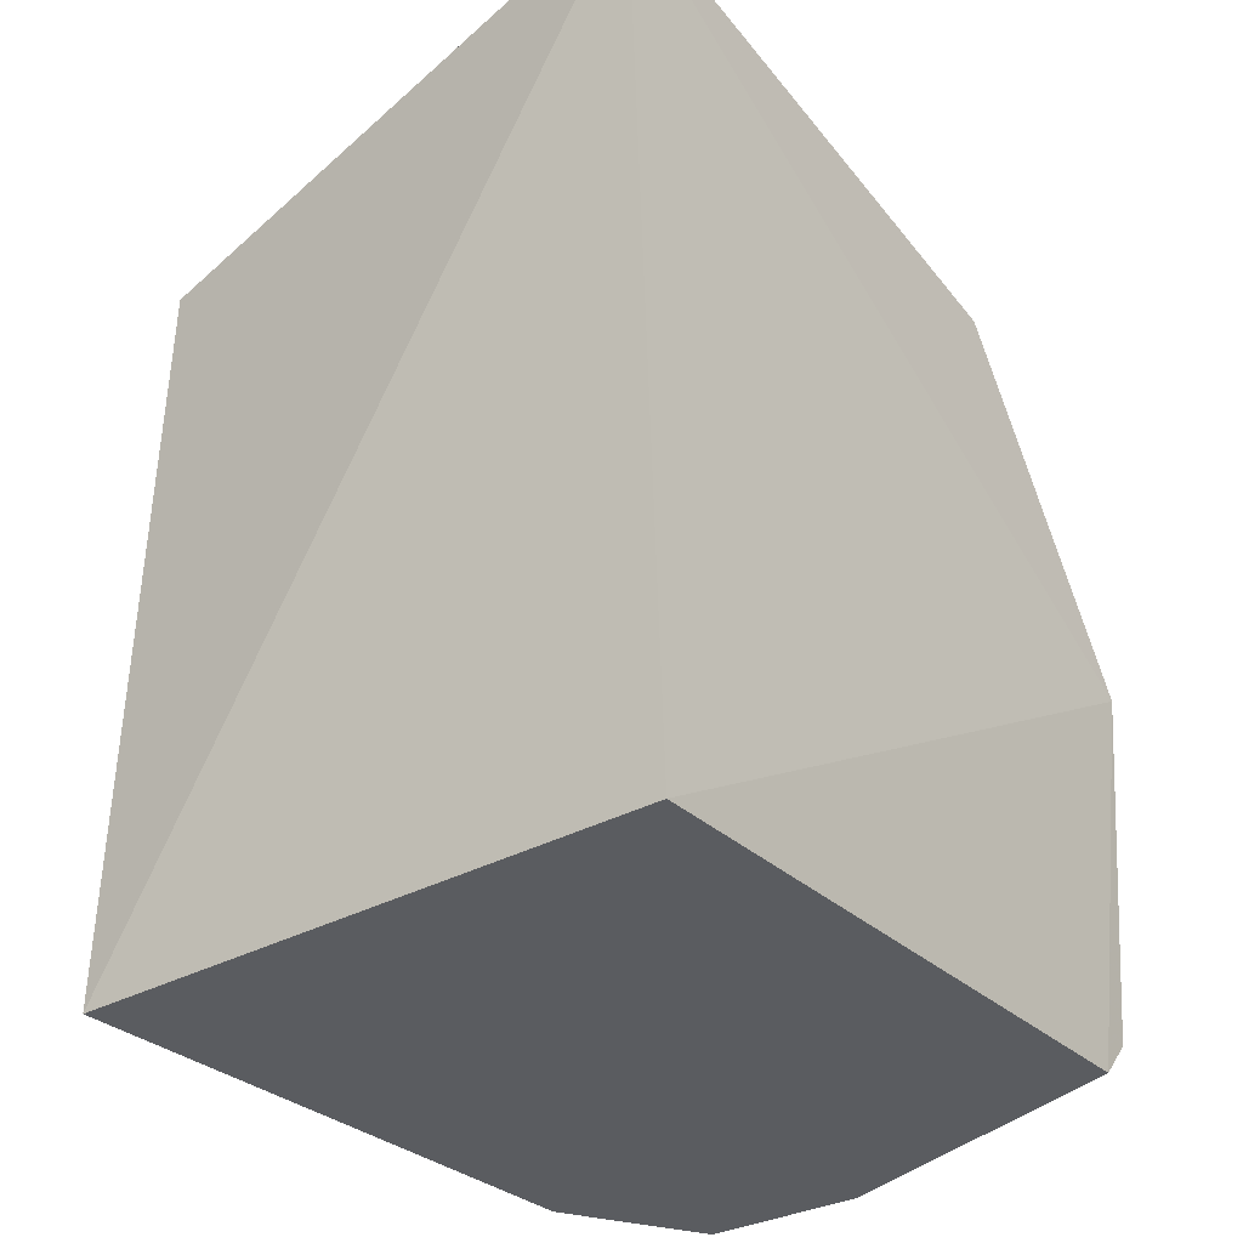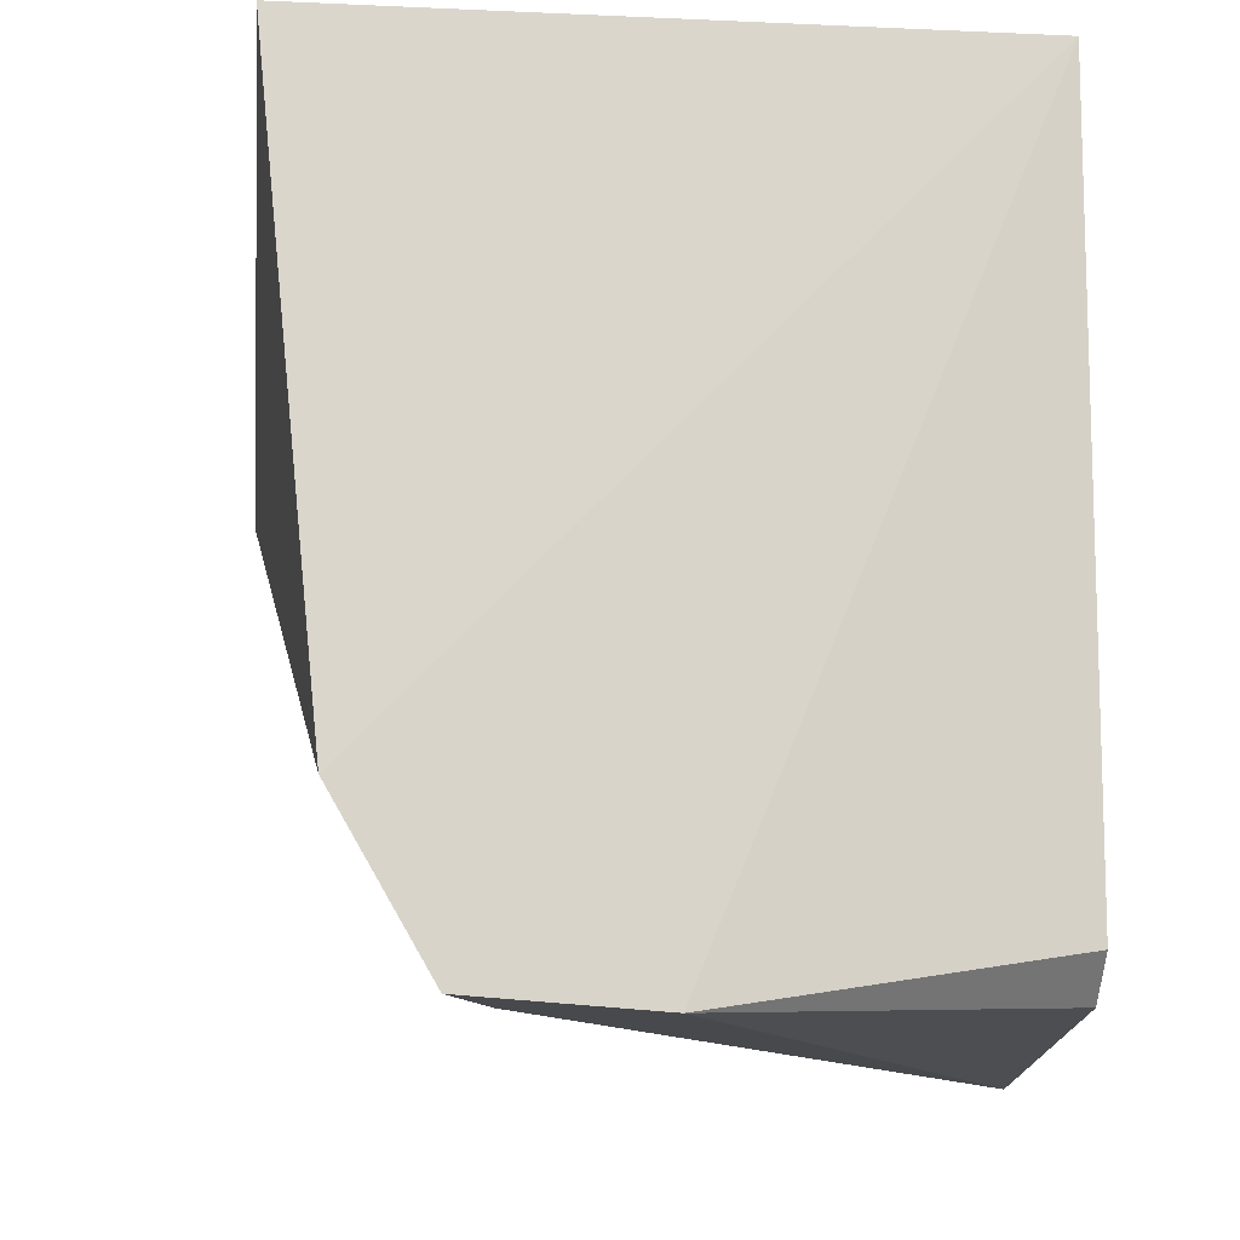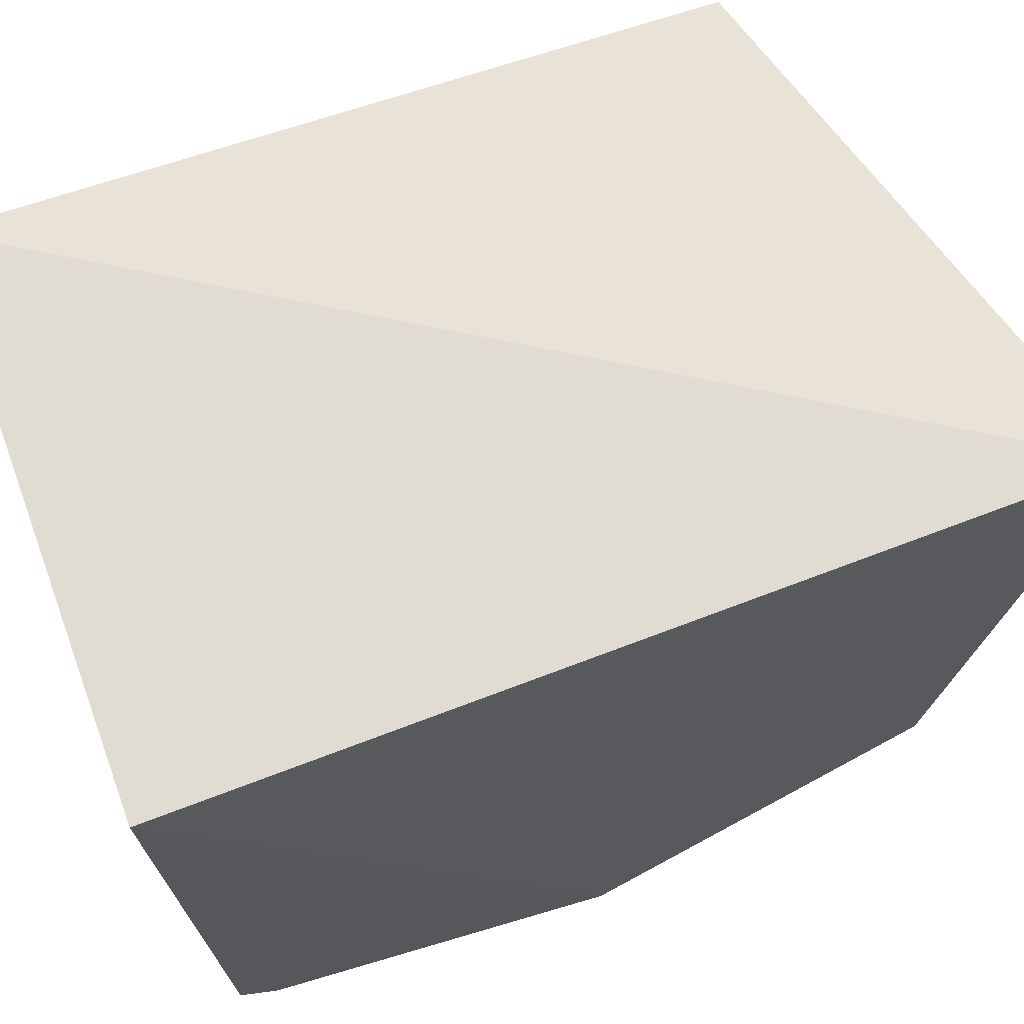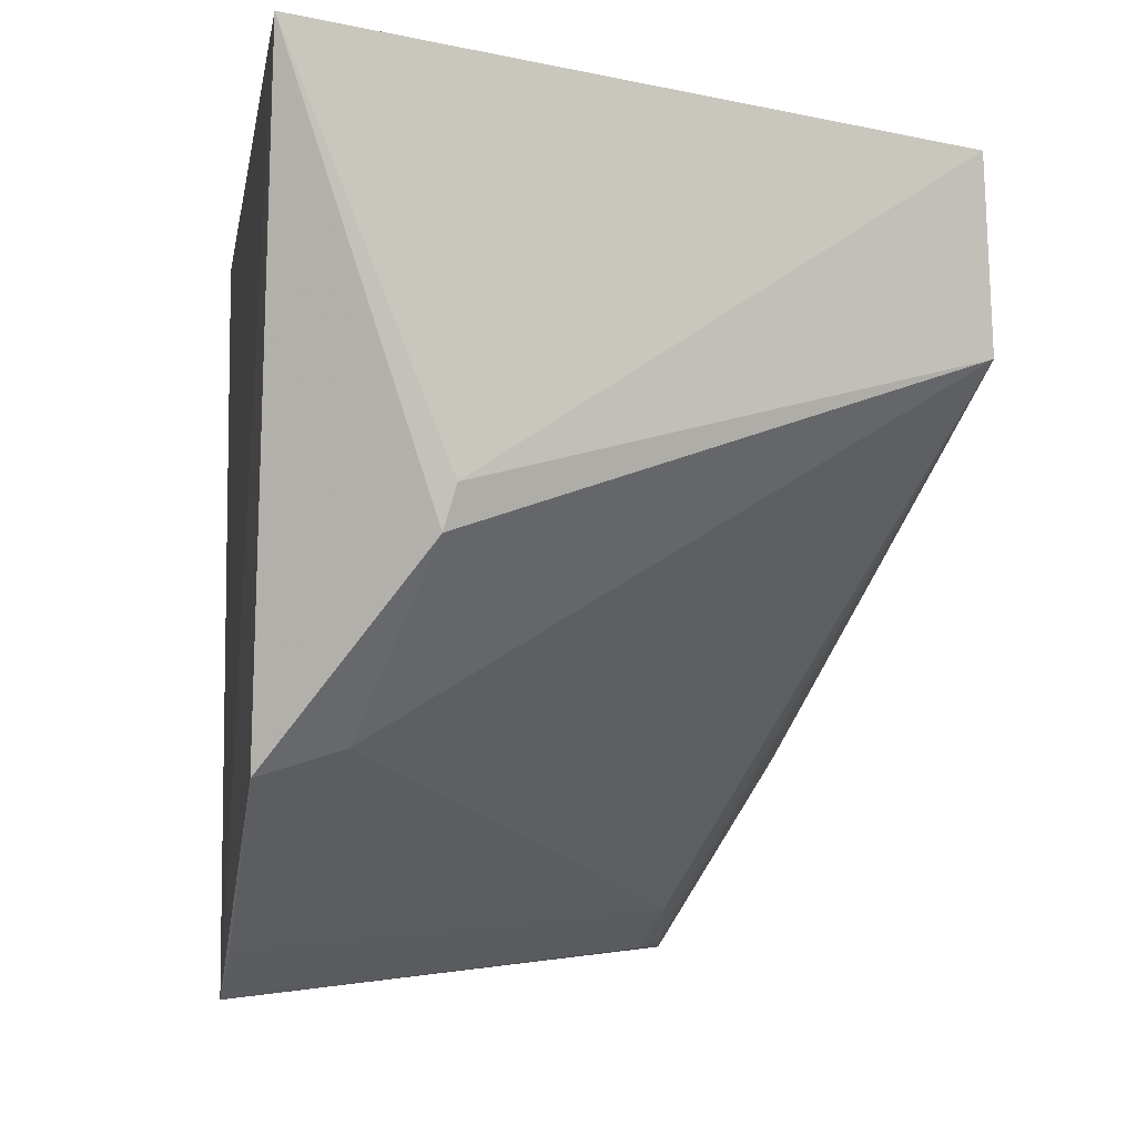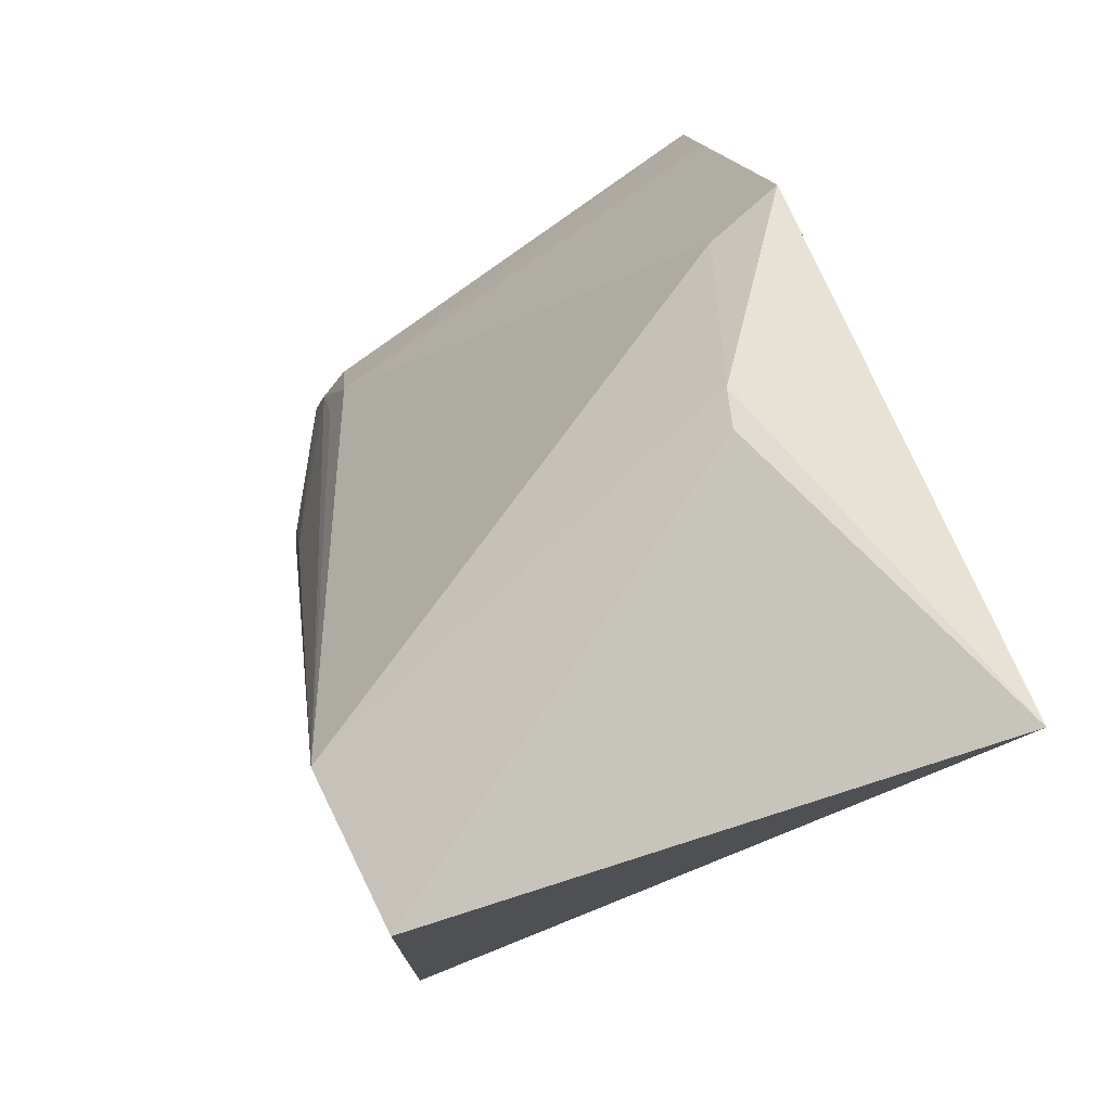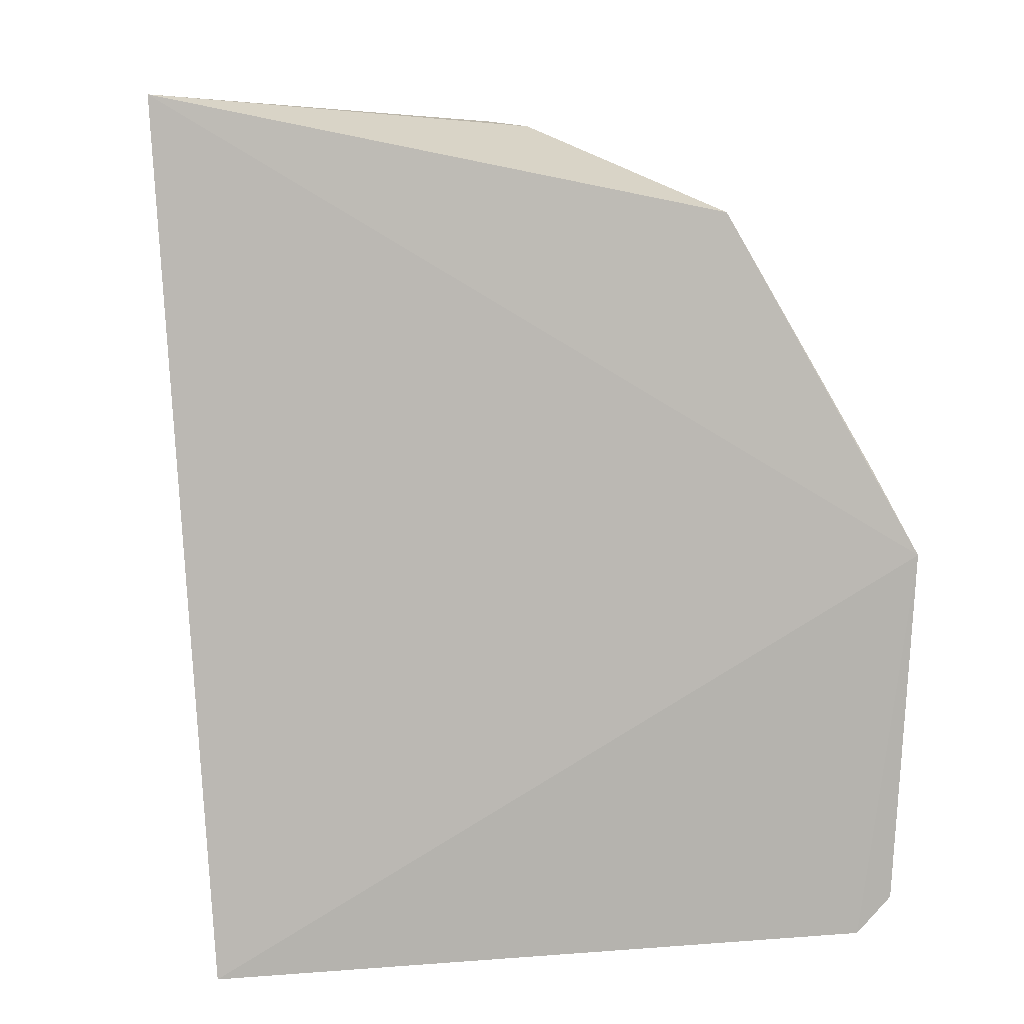
<metadata>
{"format":"obj","ext":"obj","renderer":"f3d","projection":"perspective","resolution":1024,"background":"white","views":[{"elev":-33.4,"azim":-143.5,"up":"+Z"},{"elev":-14.9,"azim":173.5,"up":"+Y"},{"elev":67.0,"azim":-110.4,"up":"+Y"},{"elev":-3.2,"azim":-9.1,"up":"+Y"},{"elev":77.9,"azim":157.6,"up":"+Z"},{"elev":7.2,"azim":-96.1,"up":"+Z"}]}
</metadata>
<code>
v 0.00249 -0.004234 0.2107
v 0.05163 -0.02309 0.1988
v 0.05206 -0.008952 0.1373
v 0.002919 -0.008584 0.1373
v 0.001049 -0.06771 0.1727
v 0.05068 -0.009107 0.1997
v 0.001751 -0.05114 0.2014
v 0.04042 -0.06704 0.1368
v 0.01398 -0.03279 0.2092
v 0.04733 -0.05516 0.1366
v 0.0375 -0.06254 0.1548
v 0.00279 -0.06356 0.1395
v 0.01309 -0.03593 0.2087
v 0.04706 -0.05046 0.1525
v 0.02723 -0.06785 0.137
v 0.001405 -0.06353 0.1803
v 0.03671 -0.06626 0.1479
v 0.03933 -0.06588 0.1438
v 0.008113 -0.04926 0.1998
v 0.04688 -0.05491 0.1406
v 0.002751 -0.06641 0.1427
v 0.03957 -0.06163 0.1519
f 1 3 4
f 5 1 4
f 6 2 3
f 6 3 1
f 7 1 5
f 9 6 1
f 9 2 6
f 10 3 2
f 10 4 3
f 12 5 4
f 13 2 9
f 13 9 1
f 13 1 7
f 14 10 2
f 15 10 8
f 15 4 10
f 15 12 4
f 15 8 5
f 16 7 5
f 16 5 11
f 17 11 5
f 17 5 8
f 18 14 2
f 18 8 14
f 18 17 8
f 18 11 17
f 19 11 2
f 19 16 11
f 19 7 16
f 19 13 7
f 19 2 13
f 20 14 8
f 20 8 10
f 20 10 14
f 21 15 5
f 21 5 12
f 21 12 15
f 22 18 2
f 22 2 11
f 22 11 18

</code>
